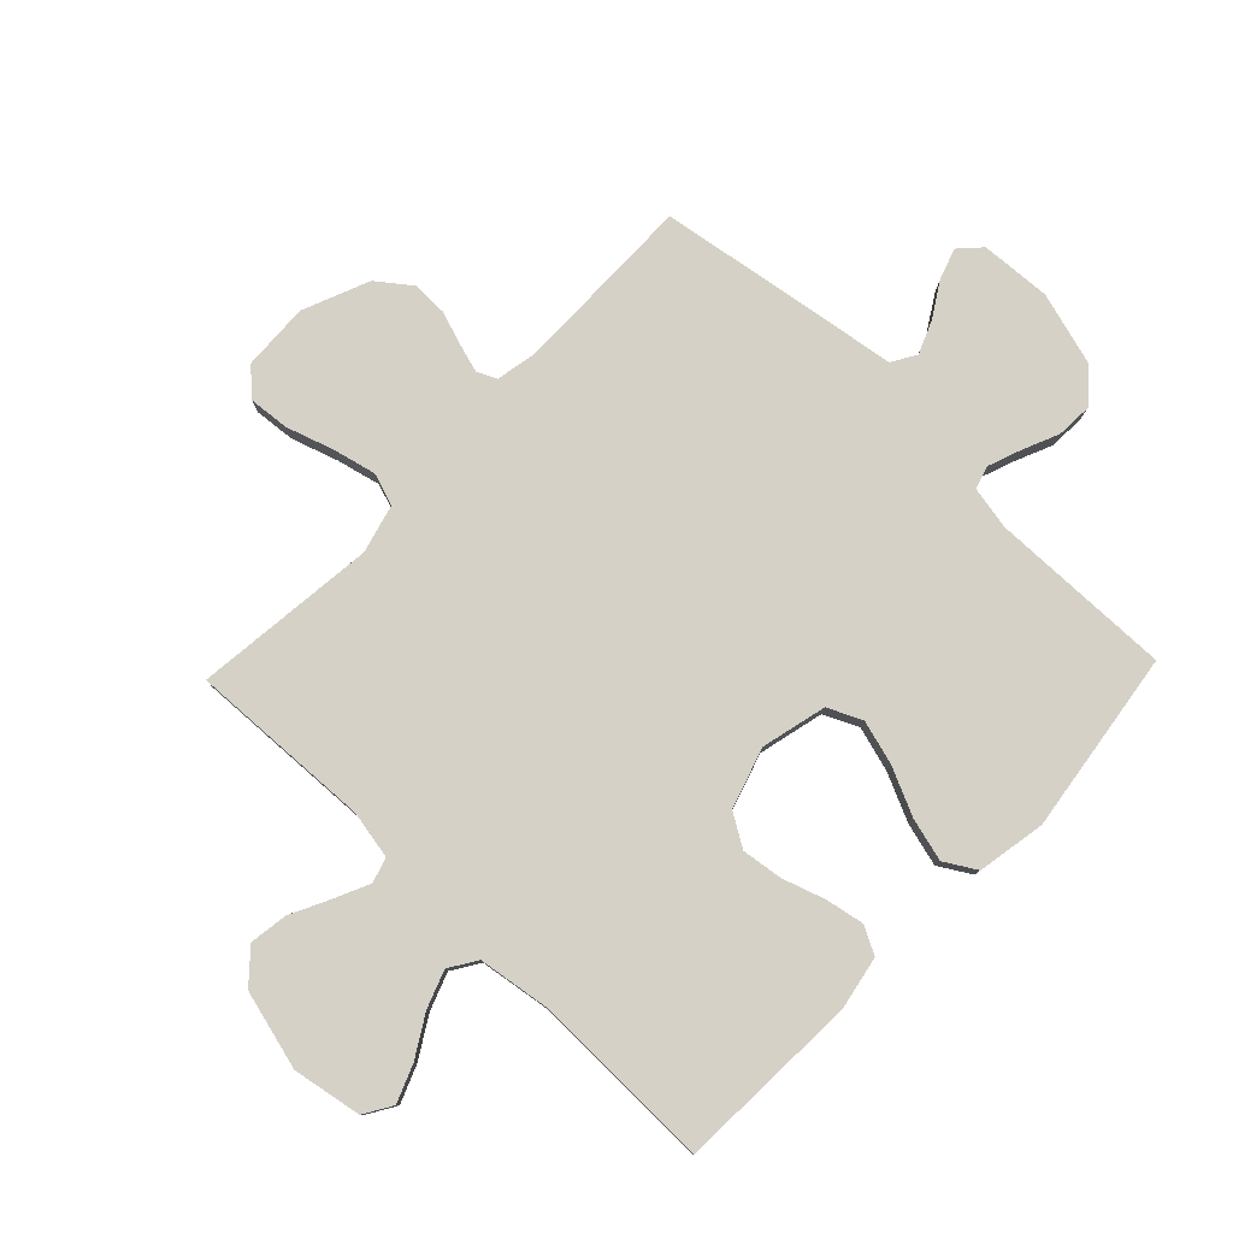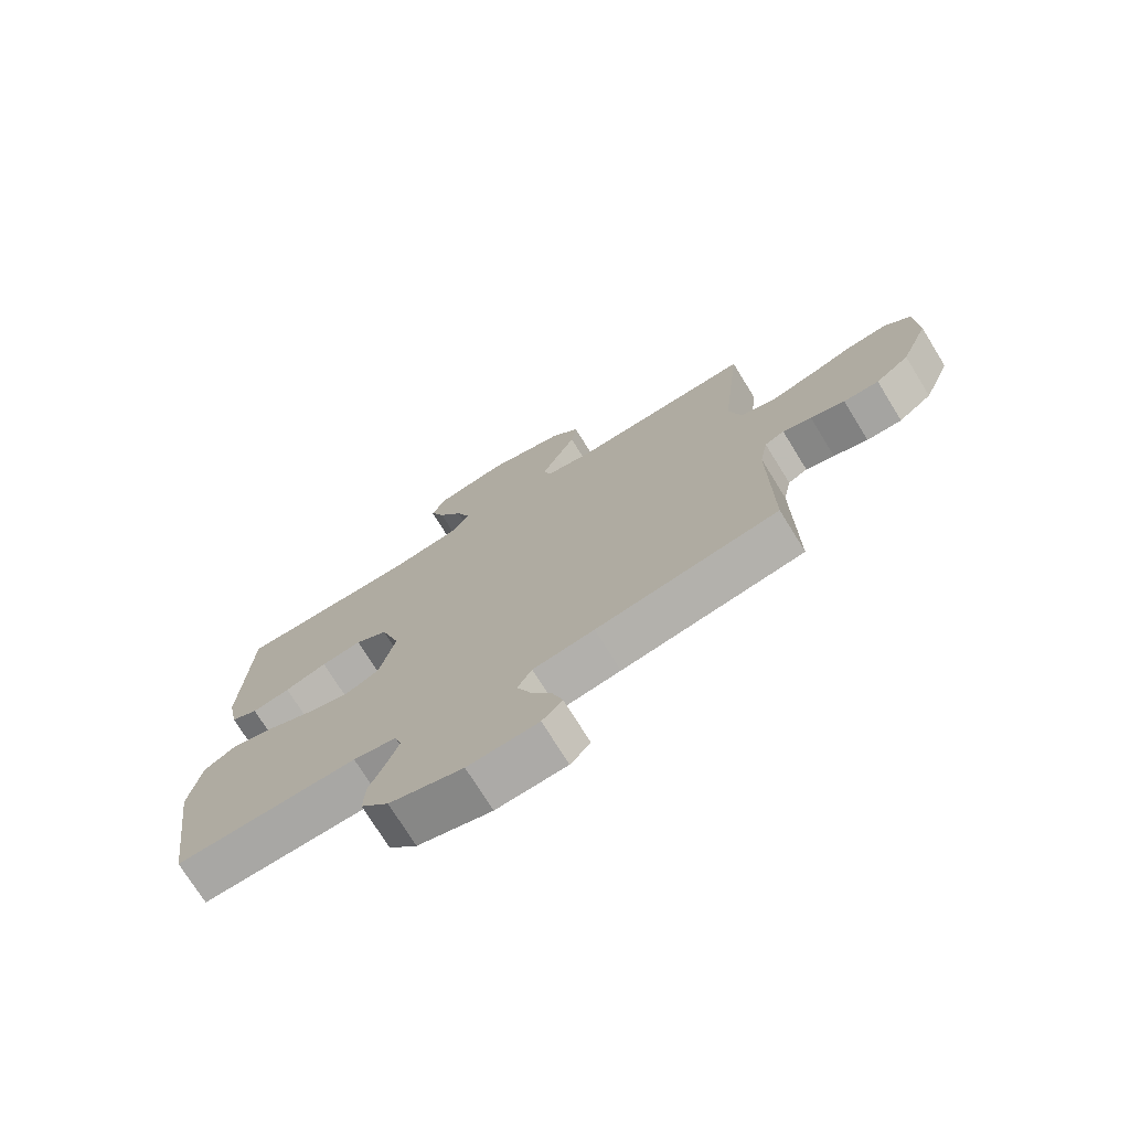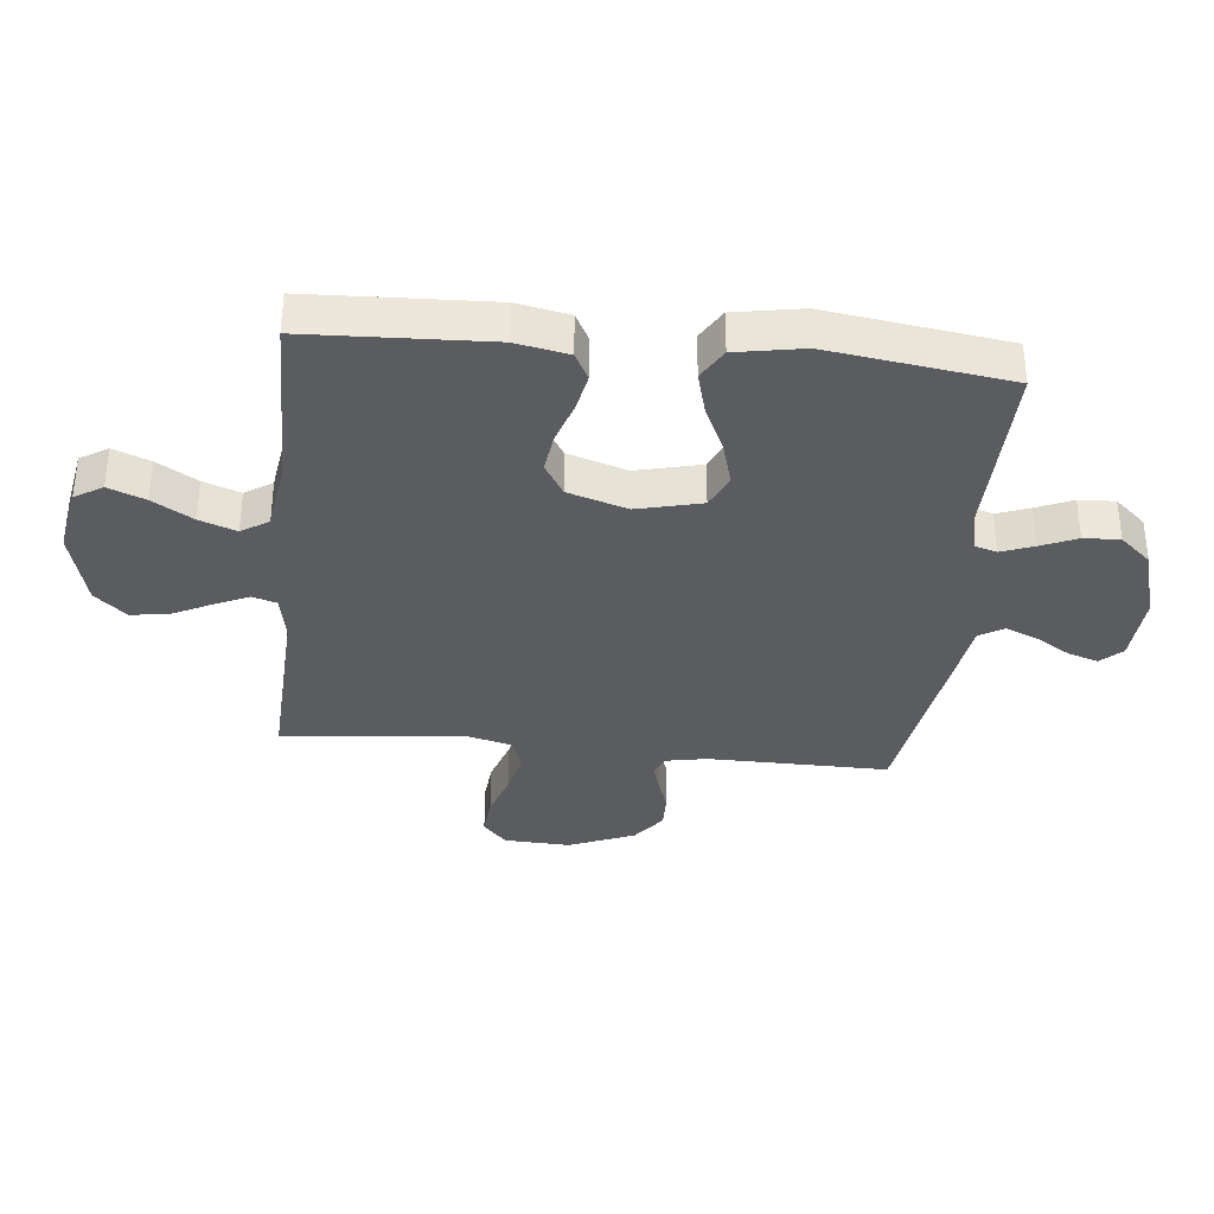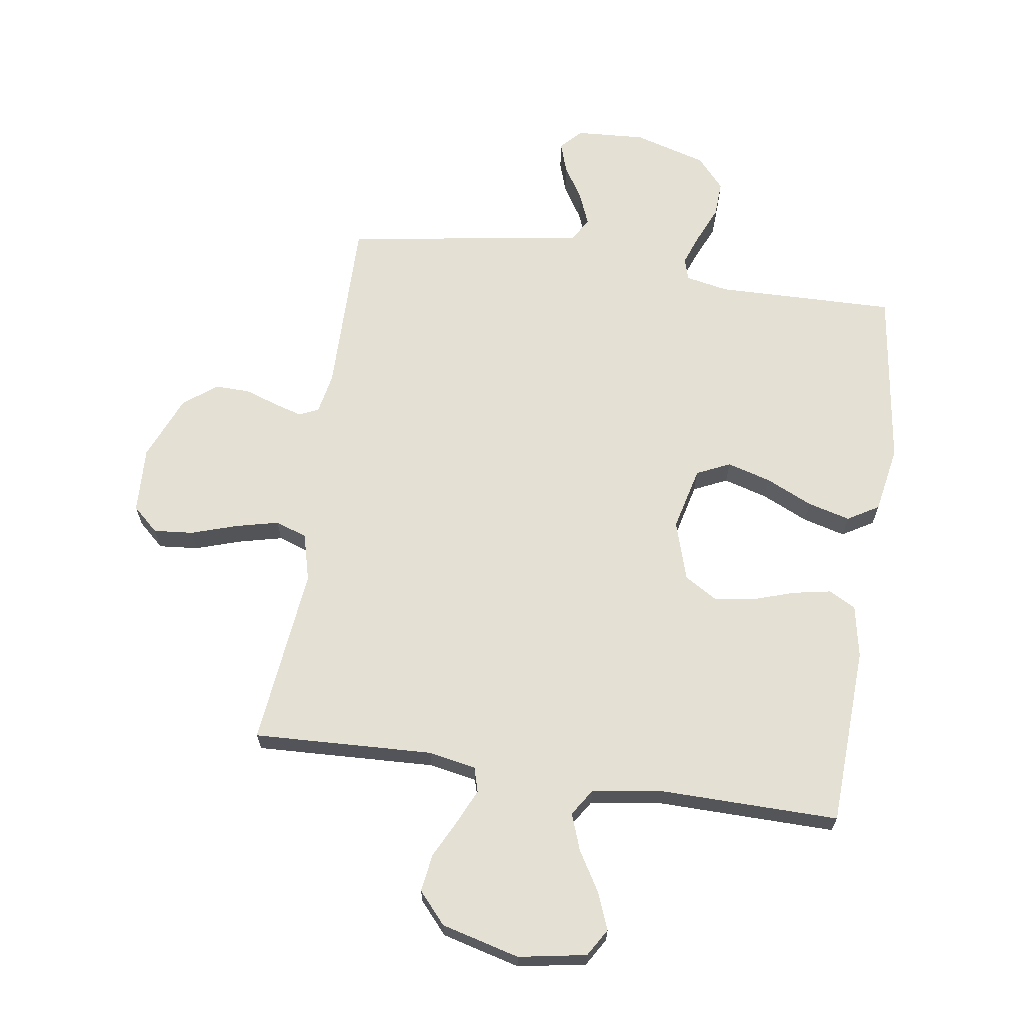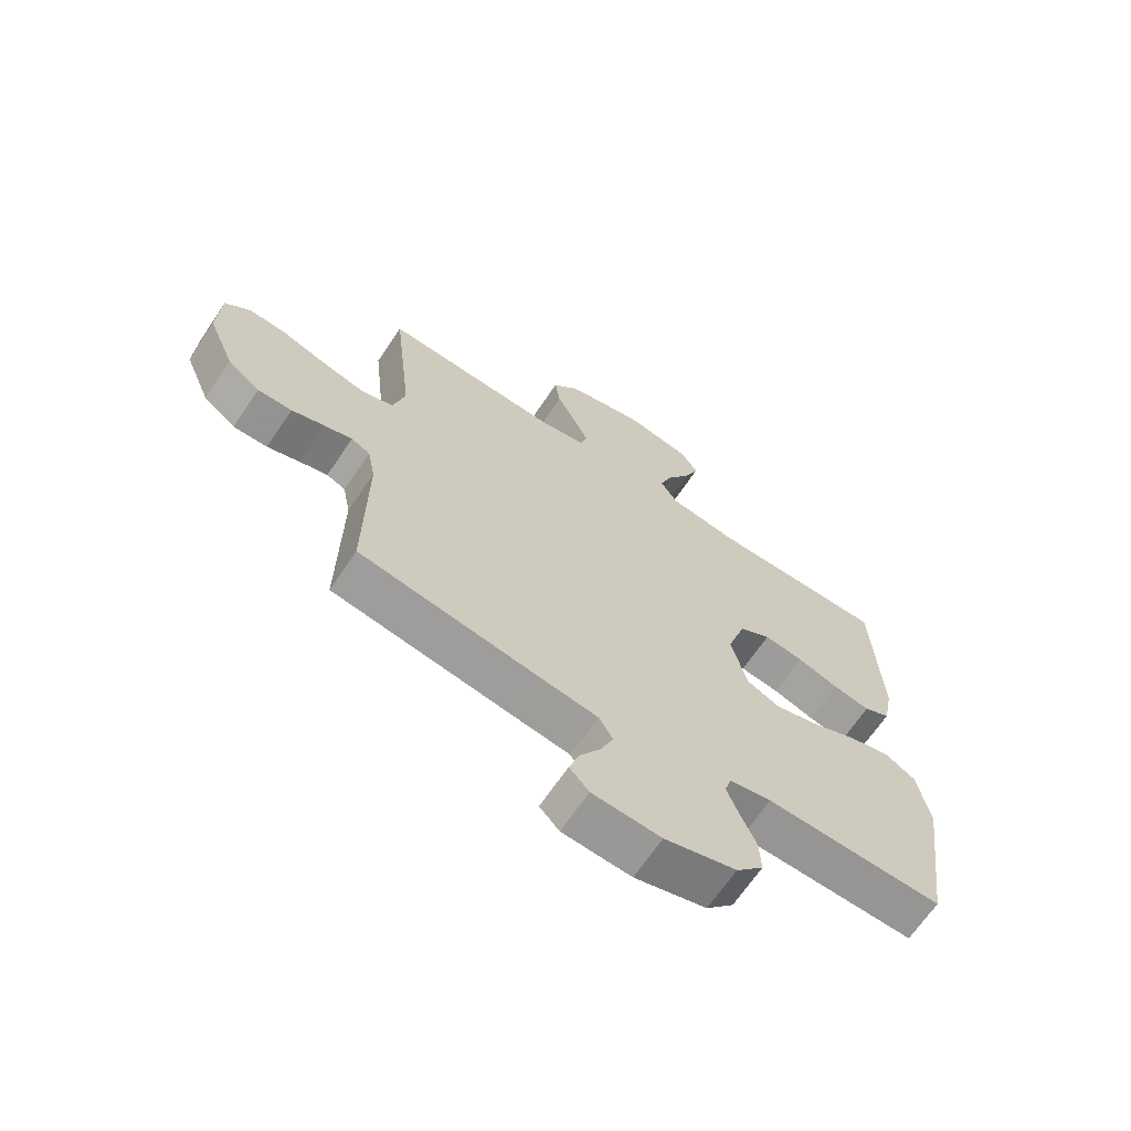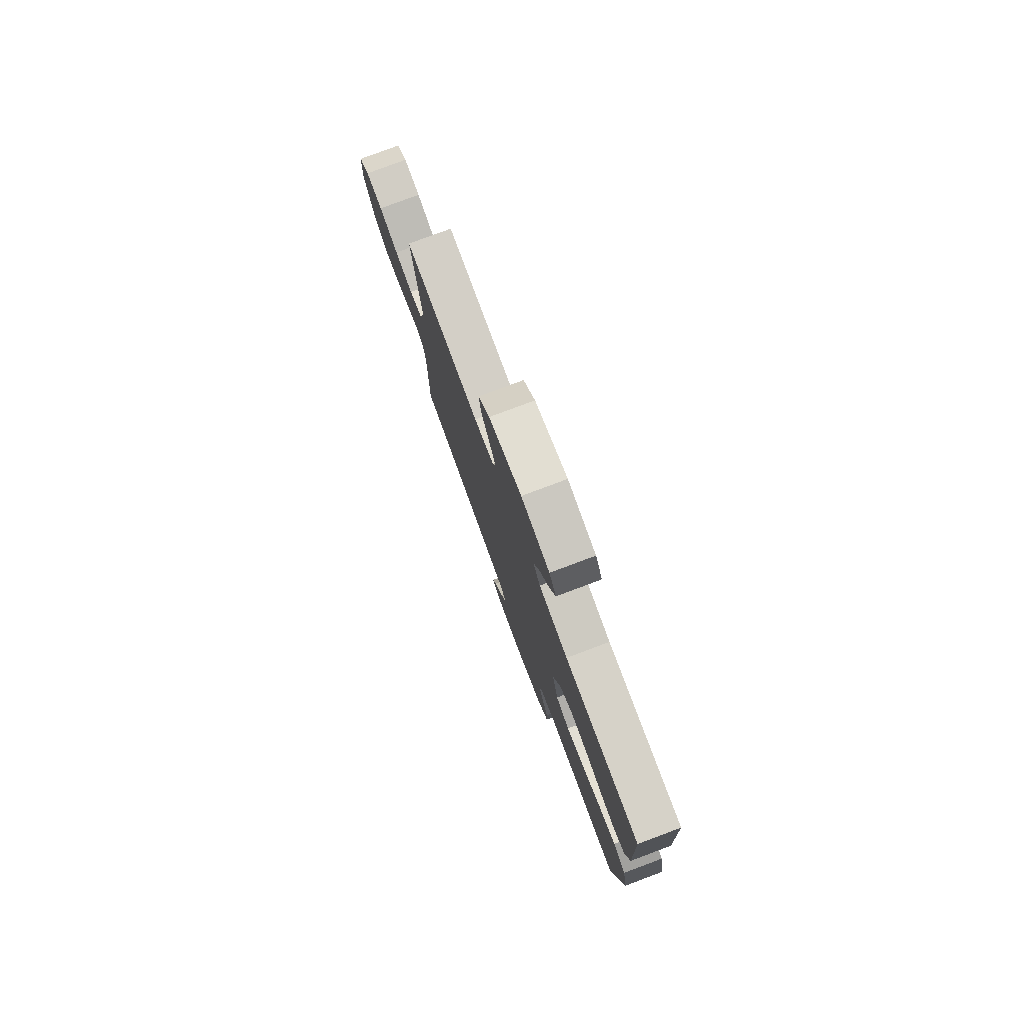
<metadata>
{"format":"obj","ext":"obj","renderer":"f3d","projection":"perspective","resolution":1024,"background":"white","views":[{"elev":79.4,"azim":43.8,"up":"+Y"},{"elev":-73.9,"azim":-148.3,"up":"+Z"},{"elev":-34.9,"azim":84.1,"up":"+Y"},{"elev":65.9,"azim":8.5,"up":"+Y"},{"elev":-67.0,"azim":-33.9,"up":"+Z"},{"elev":79.0,"azim":69.5,"up":"+Z"}]}
</metadata>
<code>
v 0.5 0.07 -0.5
v 0.2 0.07 -0.494
v 0.129 0.07 -0.508
v 0.118 0.07 -0.545
v 0.138 0.07 -0.599
v 0.164 0.07 -0.659
v 0.167 0.07 -0.719
v 0.121 0.07 -0.771
v 0 0.07 -0.806
v -0.116 0.07 -0.799
v -0.149 0.07 -0.764
v -0.132 0.07 -0.713
v -0.097 0.07 -0.656
v -0.075 0.07 -0.602
v -0.099 0.07 -0.562
v -0.2 0.07 -0.547
v -0.5 0.07 -0.5
v -0.497 0.07 -0.2
v -0.51 0.07 -0.132
v -0.542 0.07 -0.117
v -0.589 0.07 -0.131
v -0.645 0.07 -0.15
v -0.703 0.07 -0.151
v -0.758 0.07 -0.109
v -0.803 0.07 0
v -0.798 0.07 0.111
v -0.755 0.07 0.15
v -0.689 0.07 0.144
v -0.612 0.07 0.119
v -0.541 0.07 0.102
v -0.488 0.07 0.12
v -0.467 0.07 0.2
v -0.5 0.07 0.5
v -0.2 0.07 0.487
v -0.121 0.07 0.502
v -0.109 0.07 0.543
v -0.135 0.07 0.6
v -0.167 0.07 0.664
v -0.176 0.07 0.727
v -0.13 0.07 0.779
v 0 0.07 0.813
v 0.113 0.07 0.793
v 0.141 0.07 0.747
v 0.117 0.07 0.686
v 0.077 0.07 0.619
v 0.055 0.07 0.558
v 0.084 0.07 0.513
v 0.2 0.07 0.496
v 0.5 0.07 0.5
v 0.513 0.07 0.2
v 0.496 0.07 0.112
v 0.451 0.07 0.088
v 0.388 0.07 0.1
v 0.318 0.07 0.123
v 0.251 0.07 0.132
v 0.197 0.07 0.099
v 0.166 0.07 0
v 0.192 0.07 -0.107
v 0.248 0.07 -0.133
v 0.321 0.07 -0.112
v 0.399 0.07 -0.076
v 0.47 0.07 -0.057
v 0.522 0.07 -0.088
v 0.542 0.07 -0.2
v 0.5 0 -0.5
v 0.2 0 -0.494
v 0.129 0 -0.508
v 0.118 0 -0.545
v 0.138 0 -0.599
v 0.164 0 -0.659
v 0.167 0 -0.719
v 0.121 0 -0.771
v 0 0 -0.806
v -0.116 0 -0.799
v -0.149 0 -0.764
v -0.132 0 -0.713
v -0.097 0 -0.656
v -0.075 0 -0.602
v -0.099 0 -0.562
v -0.2 0 -0.547
v -0.5 0 -0.5
v -0.497 0 -0.2
v -0.51 0 -0.132
v -0.542 0 -0.117
v -0.589 0 -0.131
v -0.645 0 -0.15
v -0.703 0 -0.151
v -0.758 0 -0.109
v -0.803 0 0
v -0.798 0 0.111
v -0.755 0 0.15
v -0.689 0 0.144
v -0.612 0 0.119
v -0.541 0 0.102
v -0.488 0 0.12
v -0.467 0 0.2
v -0.5 0 0.5
v -0.2 0 0.487
v -0.121 0 0.502
v -0.109 0 0.543
v -0.135 0 0.6
v -0.167 0 0.664
v -0.176 0 0.727
v -0.13 0 0.779
v 0 0 0.813
v 0.113 0 0.793
v 0.141 0 0.747
v 0.117 0 0.686
v 0.077 0 0.619
v 0.055 0 0.558
v 0.084 0 0.513
v 0.2 0 0.496
v 0.5 0 0.5
v 0.513 0 0.2
v 0.496 0 0.112
v 0.451 0 0.088
v 0.388 0 0.1
v 0.318 0 0.123
v 0.251 0 0.132
v 0.197 0 0.099
v 0.166 0 0
v 0.192 0 -0.107
v 0.248 0 -0.133
v 0.321 0 -0.112
v 0.399 0 -0.076
v 0.47 0 -0.057
v 0.522 0 -0.088
v 0.542 0 -0.2
f 63 64 1 2
f 60 61 62 63
f 59 60 63 2
f 58 59 2 3
f 57 58 3 4
f 51 52 53 54
f 51 54 55
f 48 49 50 51
f 47 48 51 55
f 46 47 55 56
f 42 43 44 45
f 42 45 46
f 41 42 46
f 40 41 46
f 37 38 39 40
f 36 37 40 46
f 35 36 46 56
f 32 33 34
f 31 32 34 35
f 26 27 28 29
f 26 29 30
f 25 26 30
f 24 25 30 31
f 21 22 23 24
f 20 21 24 31
f 15 16 17 18
f 15 18 19
f 10 11 12 13
f 10 13 14
f 9 10 14
f 8 9 14
f 5 6 7 8
f 4 5 8 14
f 57 4 14 15
f 19 20 31 35
f 35 56 57
f 15 19 35 57
f 66 65 128 127
f 127 126 125 124
f 66 127 124 123
f 67 66 123 122
f 68 67 122 121
f 118 117 116 115
f 119 118 115
f 115 114 113 112
f 119 115 112 111
f 120 119 111 110
f 109 108 107 106
f 110 109 106
f 110 106 105
f 110 105 104
f 104 103 102 101
f 110 104 101 100
f 120 110 100 99
f 98 97 96
f 99 98 96 95
f 93 92 91 90
f 94 93 90
f 94 90 89
f 95 94 89 88
f 88 87 86 85
f 95 88 85 84
f 82 81 80 79
f 83 82 79
f 77 76 75 74
f 78 77 74
f 78 74 73
f 78 73 72
f 72 71 70 69
f 78 72 69 68
f 79 78 68 121
f 99 95 84 83
f 121 120 99
f 121 99 83 79
f 1 65 66 2
f 2 66 67 3
f 3 67 68 4
f 4 68 69 5
f 5 69 70 6
f 6 70 71 7
f 7 71 72 8
f 8 72 73 9
f 9 73 74 10
f 10 74 75 11
f 11 75 76 12
f 12 76 77 13
f 13 77 78 14
f 14 78 79 15
f 15 79 80 16
f 16 80 81 17
f 17 81 82 18
f 18 82 83 19
f 19 83 84 20
f 20 84 85 21
f 21 85 86 22
f 22 86 87 23
f 23 87 88 24
f 24 88 89 25
f 25 89 90 26
f 26 90 91 27
f 27 91 92 28
f 28 92 93 29
f 29 93 94 30
f 30 94 95 31
f 31 95 96 32
f 32 96 97 33
f 33 97 98 34
f 34 98 99 35
f 35 99 100 36
f 36 100 101 37
f 37 101 102 38
f 38 102 103 39
f 39 103 104 40
f 40 104 105 41
f 41 105 106 42
f 42 106 107 43
f 43 107 108 44
f 44 108 109 45
f 45 109 110 46
f 46 110 111 47
f 47 111 112 48
f 48 112 113 49
f 49 113 114 50
f 50 114 115 51
f 51 115 116 52
f 52 116 117 53
f 53 117 118 54
f 54 118 119 55
f 55 119 120 56
f 56 120 121 57
f 57 121 122 58
f 58 122 123 59
f 59 123 124 60
f 60 124 125 61
f 61 125 126 62
f 62 126 127 63
f 63 127 128 64
f 64 128 65 1

</code>
